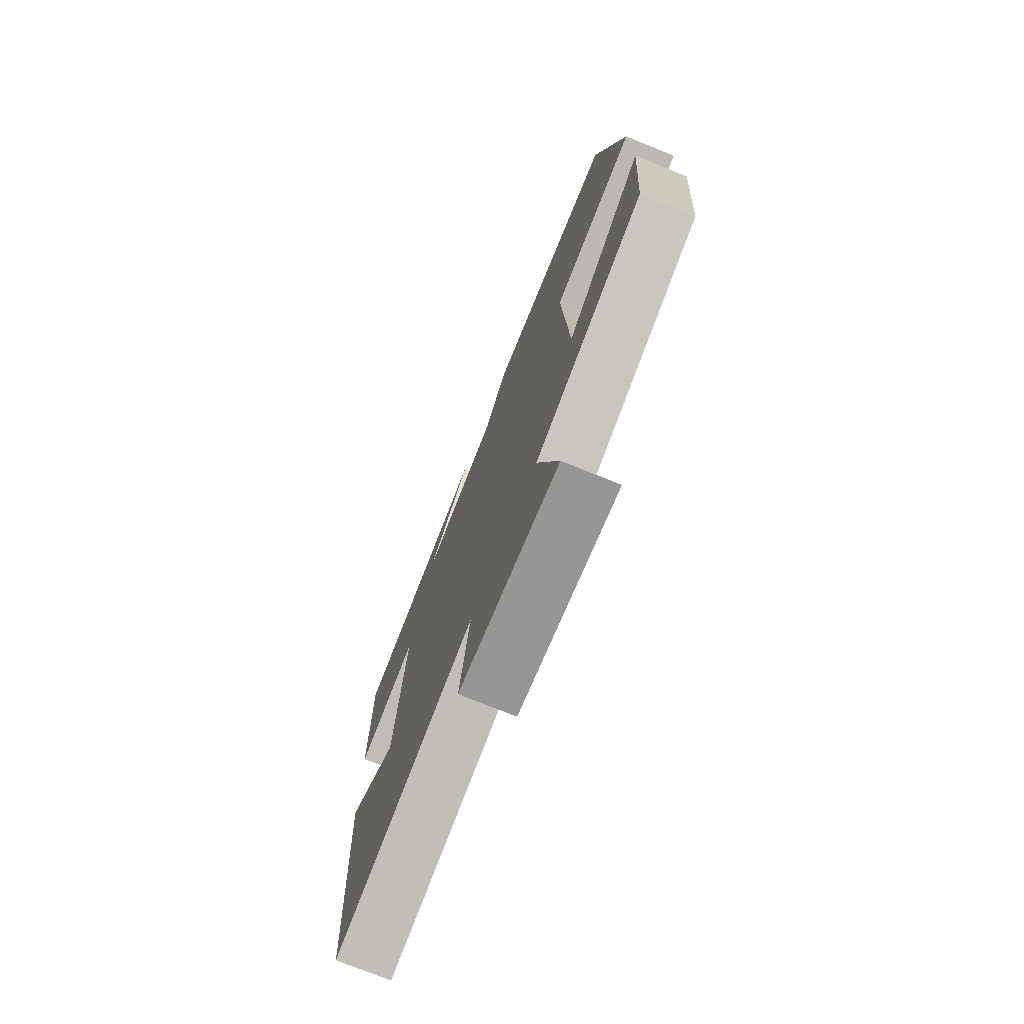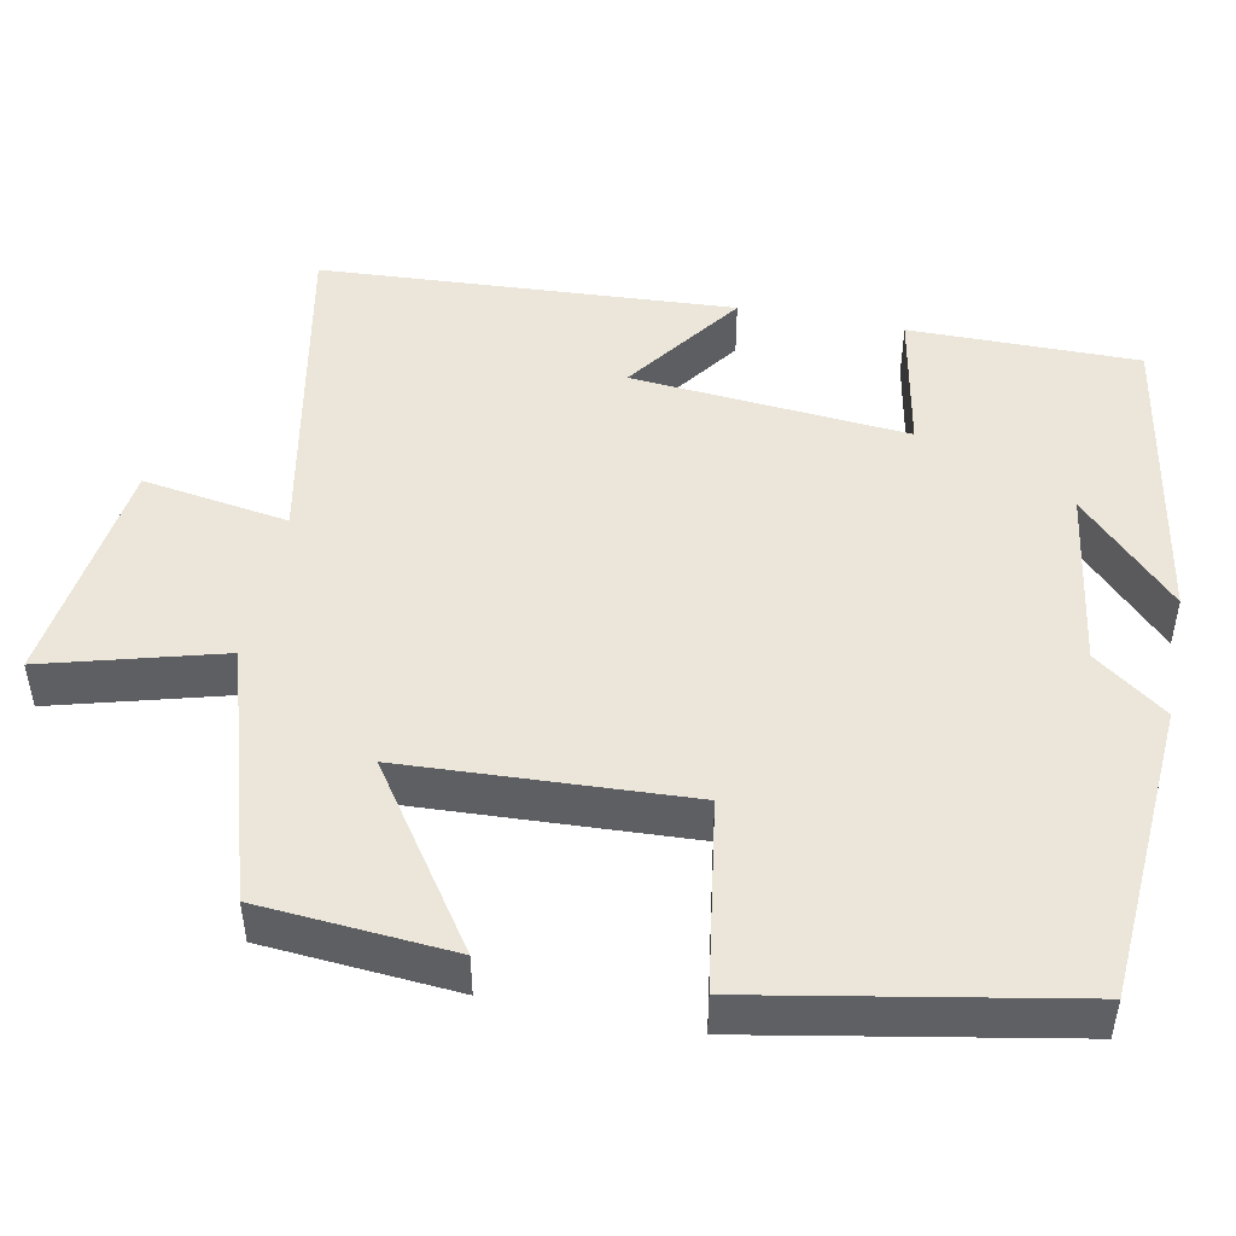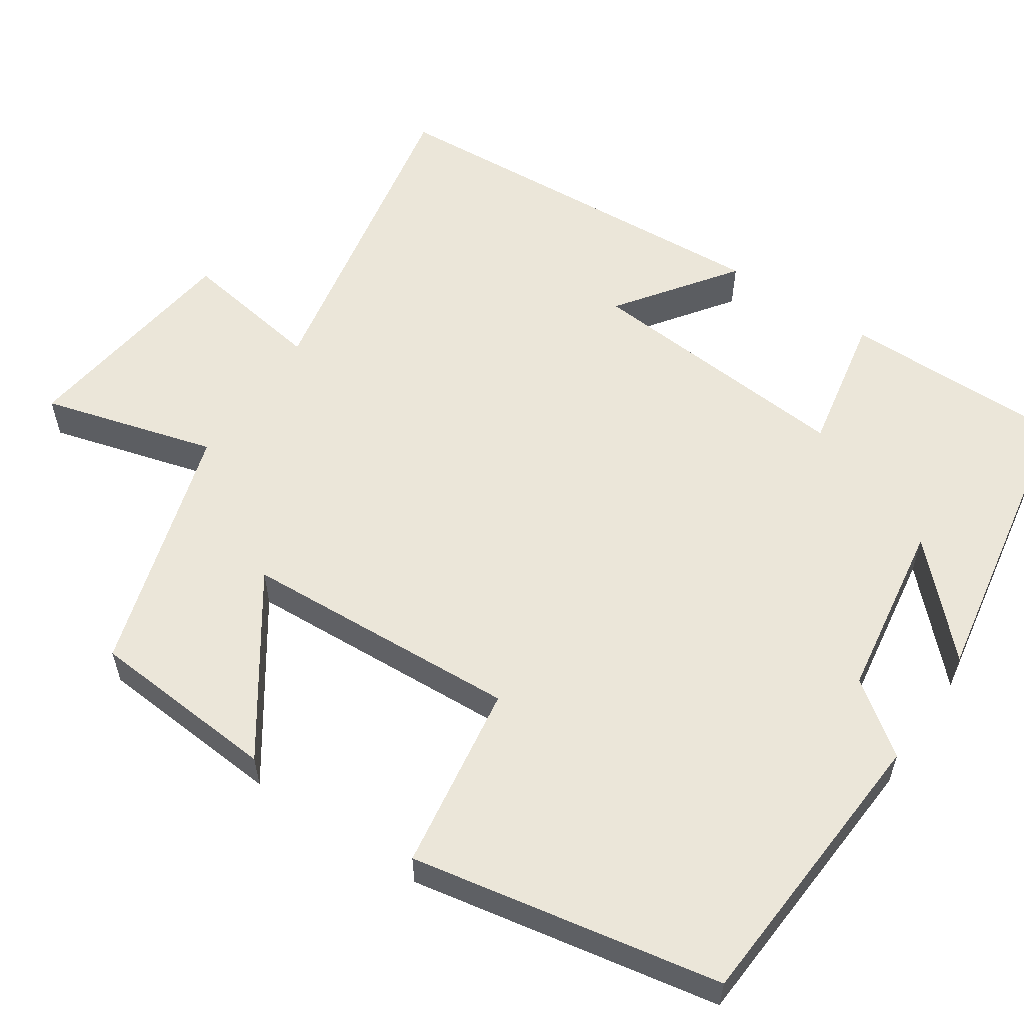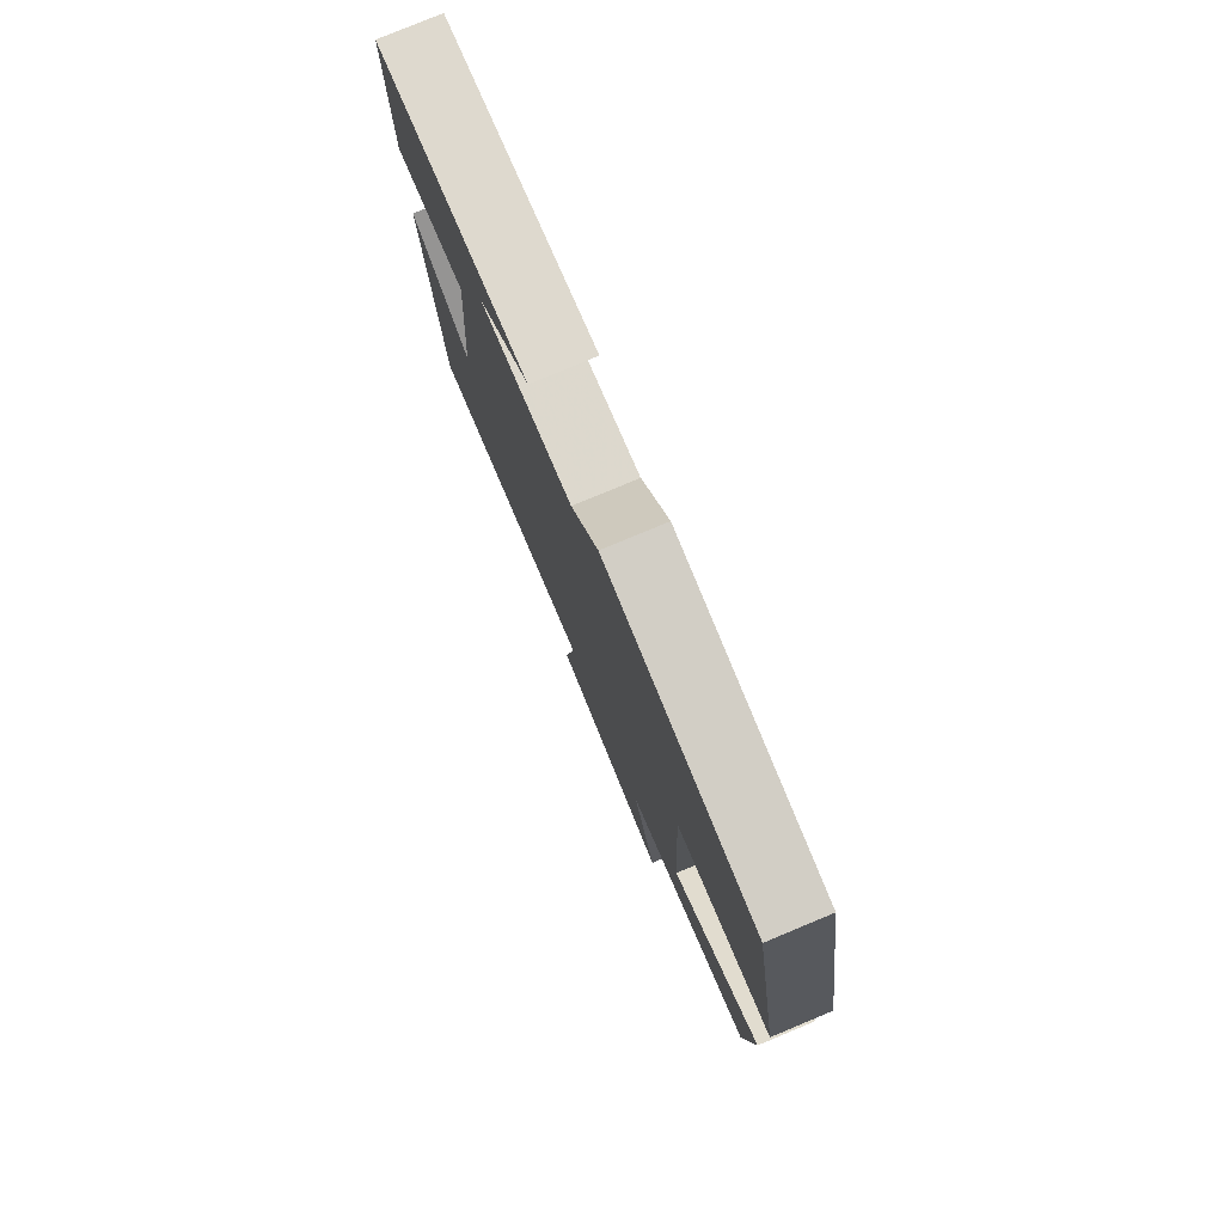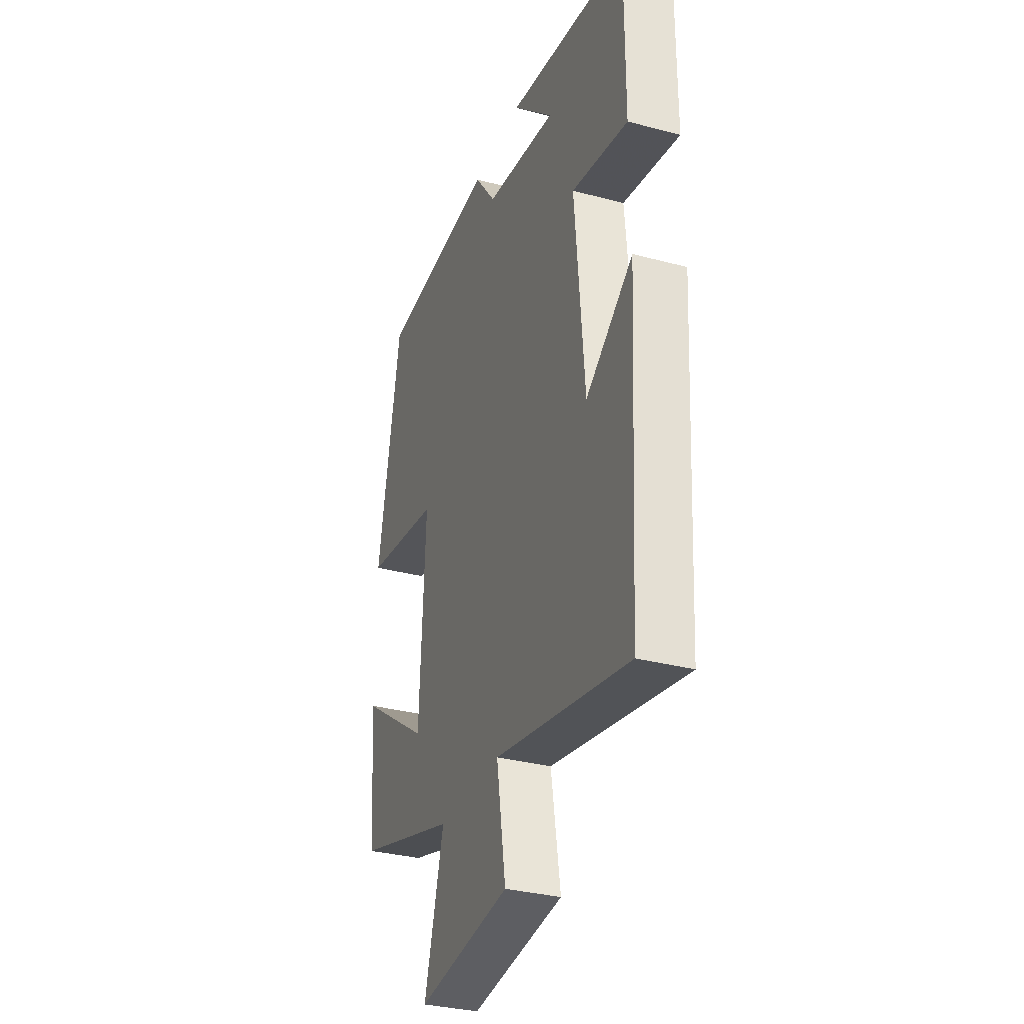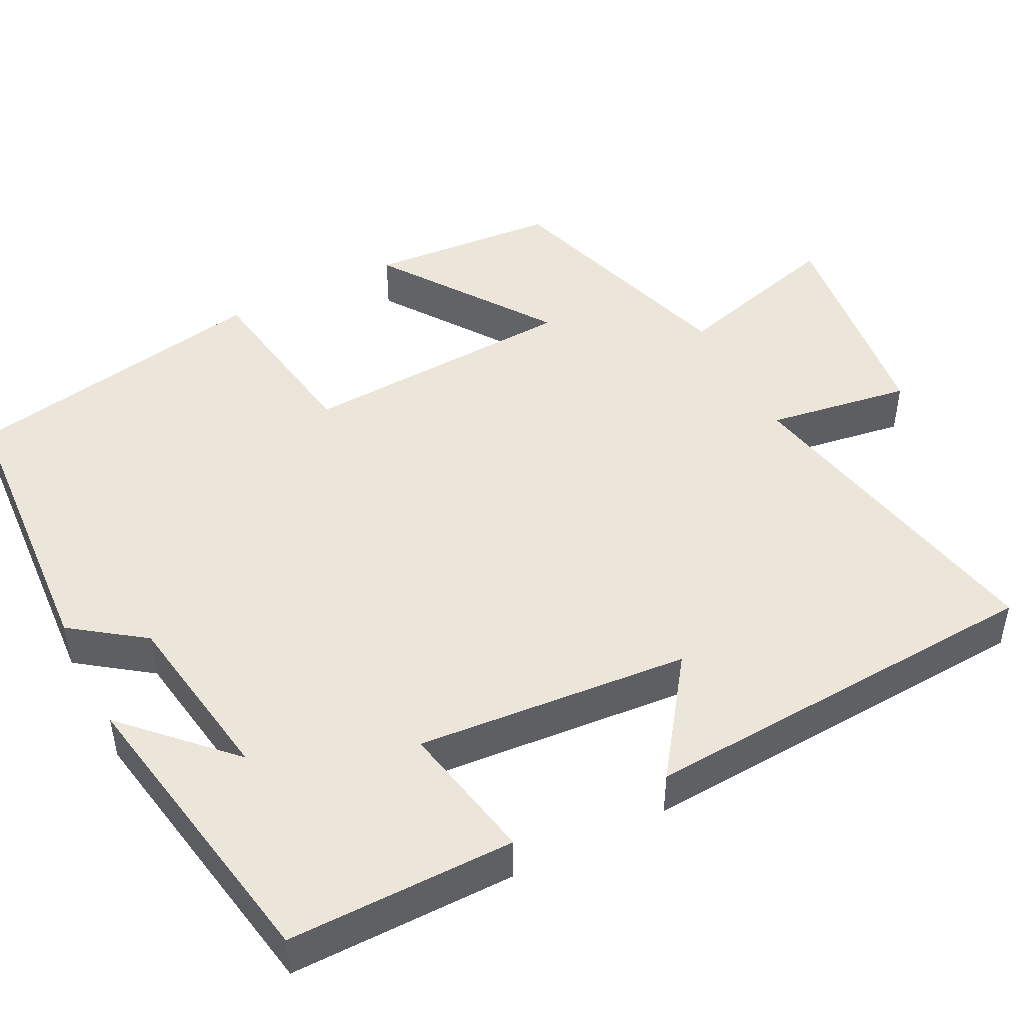
<metadata>
{"format":"obj","ext":"obj","renderer":"f3d","projection":"perspective","resolution":1024,"background":"white","views":[{"elev":-75.0,"azim":-112.0,"up":"+Z"},{"elev":47.9,"azim":-78.8,"up":"+Y"},{"elev":57.1,"azim":-56.2,"up":"+Y"},{"elev":79.1,"azim":-112.6,"up":"+Z"},{"elev":-32.6,"azim":69.7,"up":"+Z"},{"elev":46.8,"azim":62.7,"up":"+Y"}]}
</metadata>
<code>
v 0.469 0.07 -0.583
v 0.043 0.07 -0.5
v 0.072 0.07 -0.684
v -0.222 0.07 -0.722
v -0.161 0.07 -0.5
v -0.481 0.07 -0.403
v -0.5 0.07 -0.161
v -0.279 0.07 -0.313
v -0.261 0.07 0.043
v -0.5 0.07 0.079
v -0.427 0.07 0.474
v -0.052 0.07 0.5
v 0.015 0.07 0.409
v 0.243 0.07 0.375
v 0.114 0.07 0.5
v 0.501 0.07 0.434
v 0.5 0.07 0.145
v 0.321 0.07 0.179
v 0.351 0.07 -0.169
v 0.5 0.07 -0.061
v 0.469 0 -0.583
v 0.043 0 -0.5
v 0.072 0 -0.684
v -0.222 0 -0.722
v -0.161 0 -0.5
v -0.481 0 -0.403
v -0.5 0 -0.161
v -0.279 0 -0.313
v -0.261 0 0.043
v -0.5 0 0.079
v -0.427 0 0.474
v -0.052 0 0.5
v 0.015 0 0.409
v 0.243 0 0.375
v 0.114 0 0.5
v 0.501 0 0.434
v 0.5 0 0.145
v 0.321 0 0.179
v 0.351 0 -0.169
v 0.5 0 -0.061
f 19 20 1 2
f 18 19 2
f 16 17 18
f 14 15 16
f 14 16 18
f 13 14 18 2
f 11 12 13
f 10 11 13
f 9 10 13
f 8 9 13 2
f 5 6 7 8
f 2 3 4 5
f 2 5 8
f 22 21 40 39
f 22 39 38
f 38 37 36
f 36 35 34
f 38 36 34
f 22 38 34 33
f 33 32 31
f 33 31 30
f 33 30 29
f 22 33 29 28
f 28 27 26 25
f 25 24 23 22
f 28 25 22
f 1 21 22 2
f 2 22 23 3
f 3 23 24 4
f 4 24 25 5
f 5 25 26 6
f 6 26 27 7
f 7 27 28 8
f 8 28 29 9
f 9 29 30 10
f 10 30 31 11
f 11 31 32 12
f 12 32 33 13
f 13 33 34 14
f 14 34 35 15
f 15 35 36 16
f 16 36 37 17
f 17 37 38 18
f 18 38 39 19
f 19 39 40 20
f 20 40 21 1

</code>
